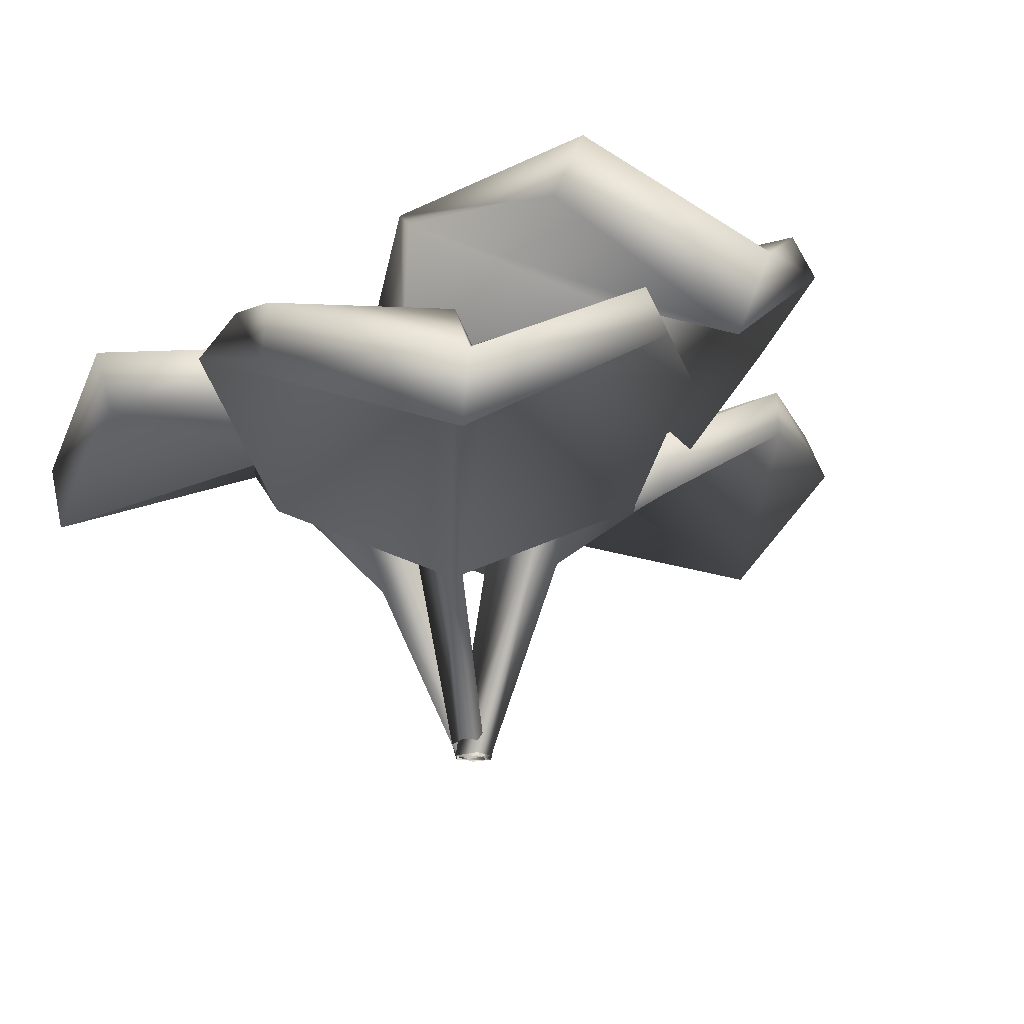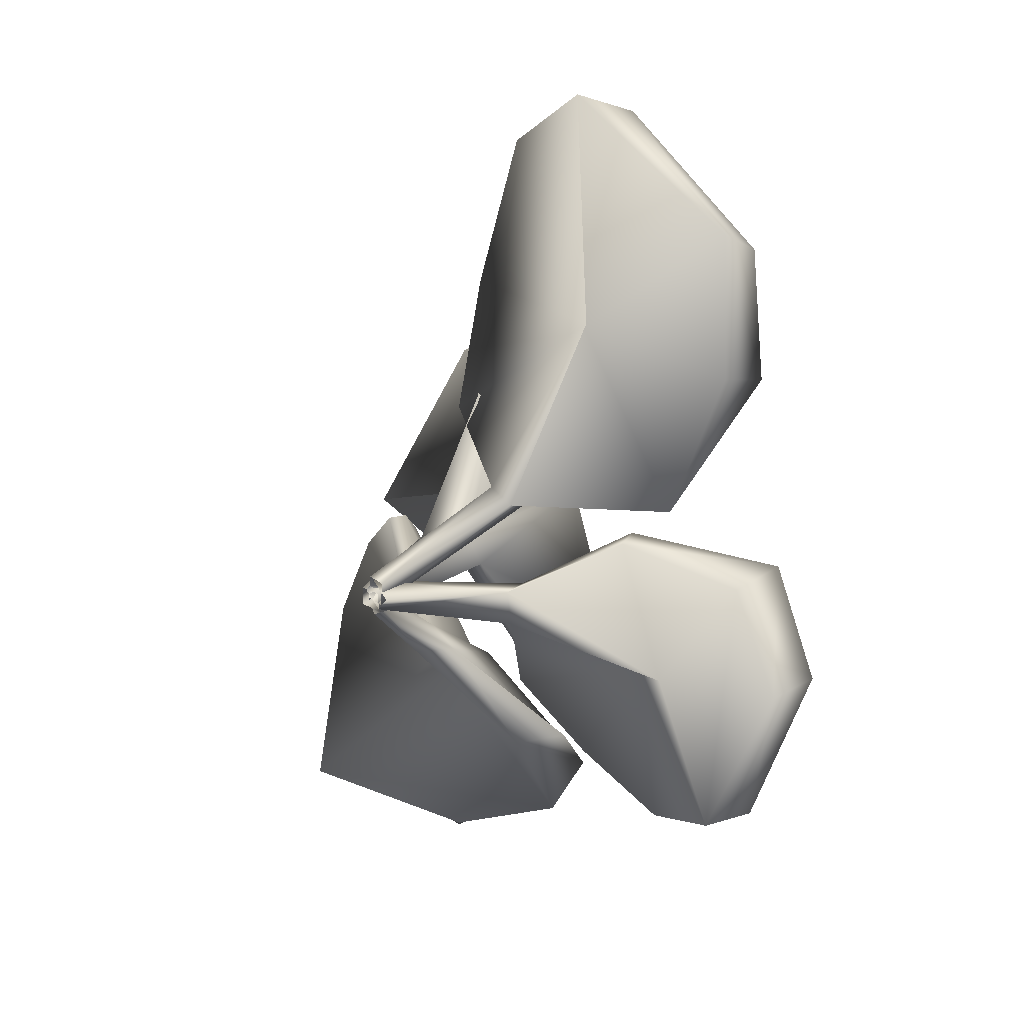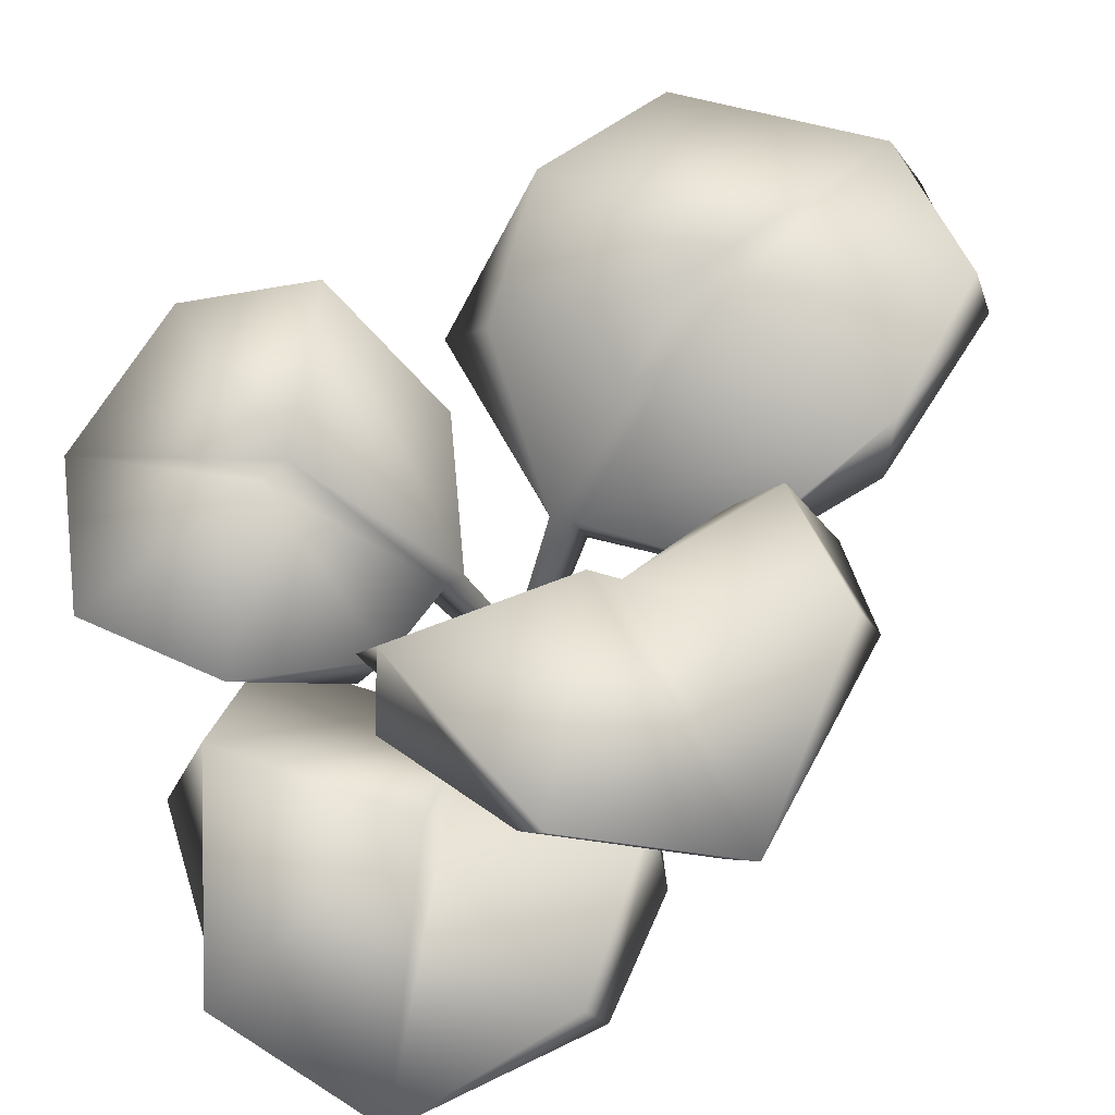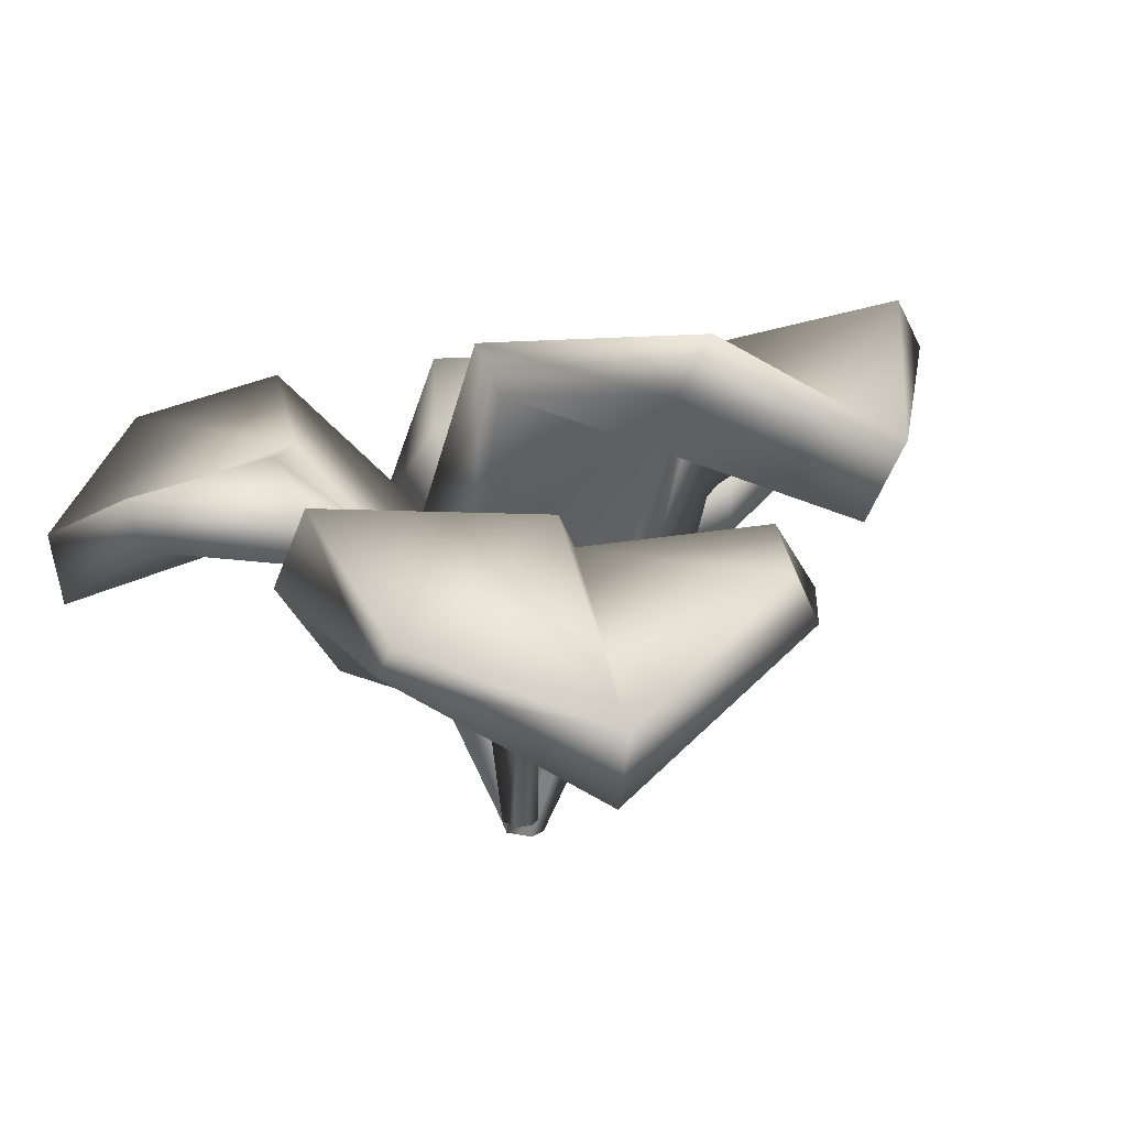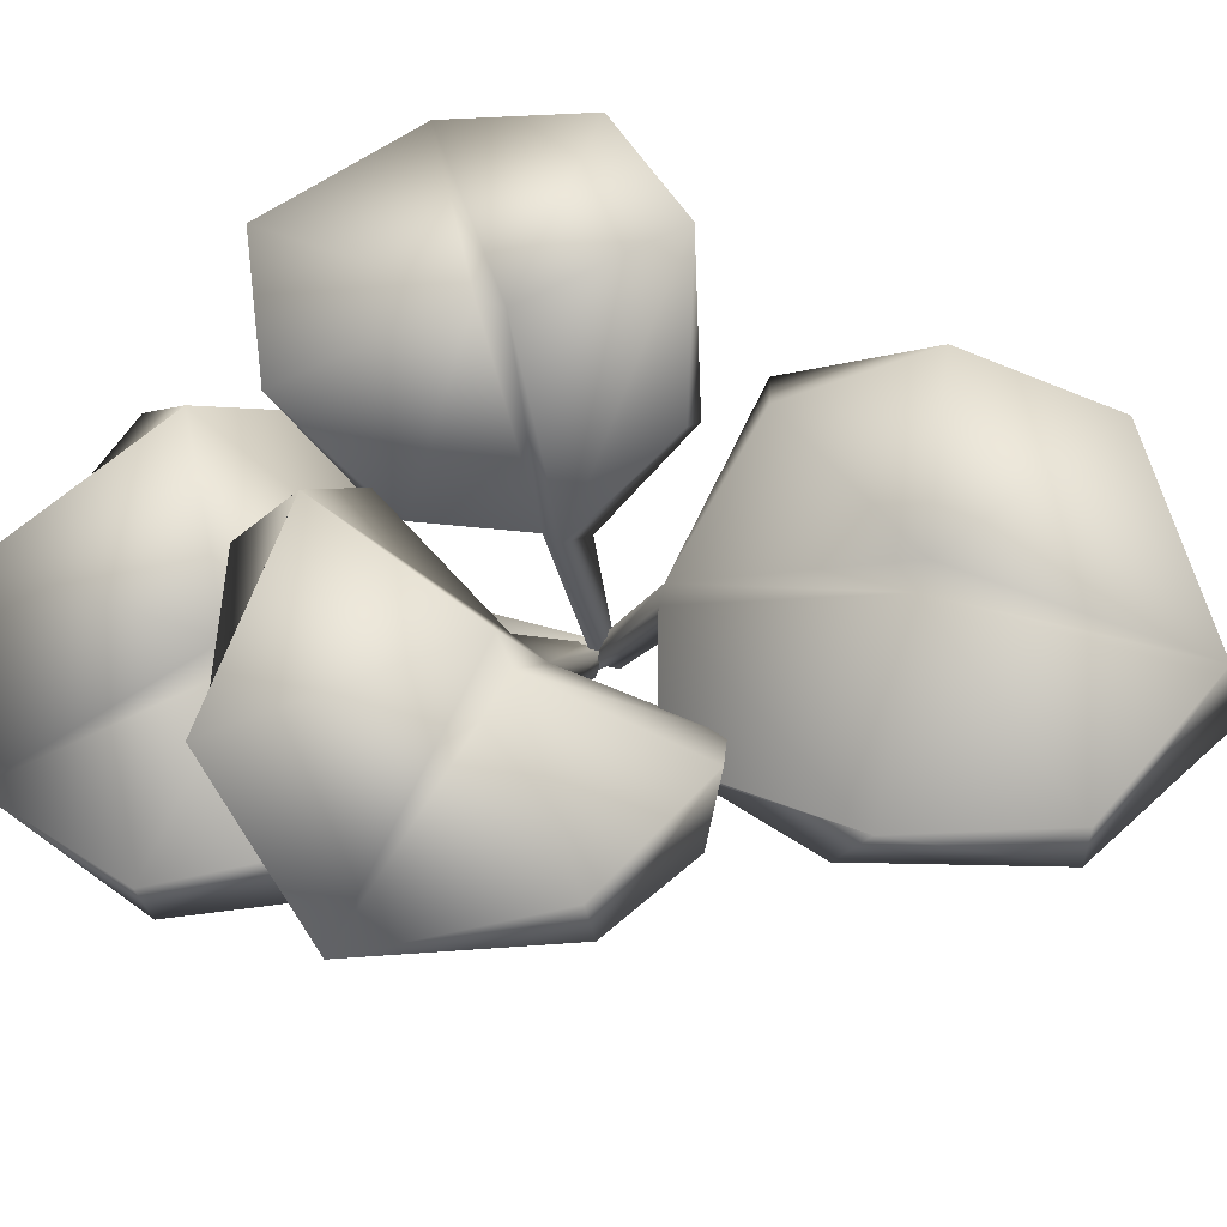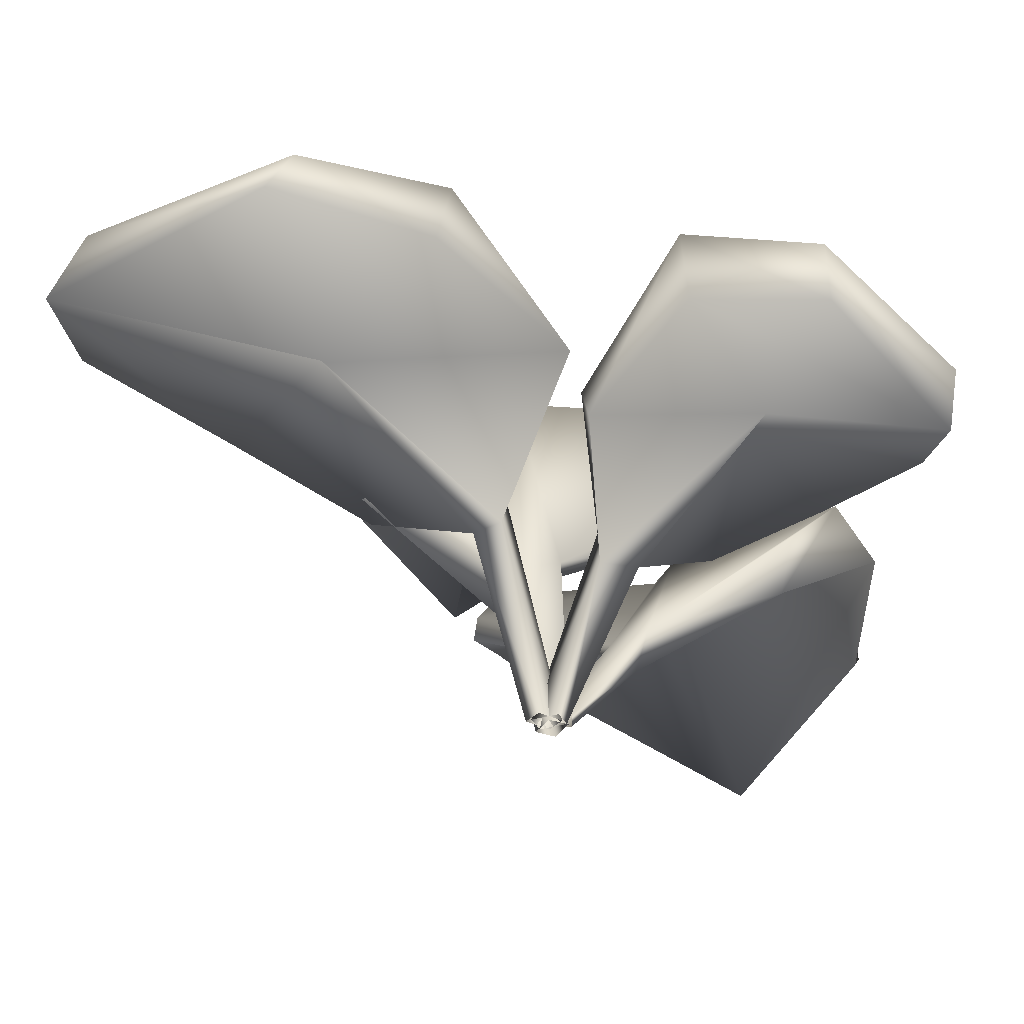
<metadata>
{"format":"obj","ext":"obj","renderer":"f3d","projection":"perspective","resolution":1024,"background":"white","views":[{"elev":-16.0,"azim":37.7,"up":"+Z"},{"elev":22.1,"azim":-134.1,"up":"+Y"},{"elev":63.8,"azim":49.3,"up":"+Z"},{"elev":11.0,"azim":29.1,"up":"+Z"},{"elev":72.9,"azim":108.8,"up":"+Z"},{"elev":-33.0,"azim":-117.5,"up":"+Z"}]}
</metadata>
<code>
g Herb_A_02_LOD3
v -0.01259 -0.01003 0.02166
v -0.02289 -0.01799 0.01642
v -0.01084 -0.009474 0.02122
v -0.004505 -0.003976 0.01157
v -0.004535 -0.0008678 0.01109
v -0.0007834 -0.0001372 0
v -0.001754 0.001029 0
v 0.0007352 0.001127 0
v -0.0002323 0.002292 0
v -0.002385 -0.003432 0.01505
v -0.002198 -0.002046 0.01513
v -0.01147 -0.008548 0.02633
v -0.01169 -0.01068 0.02572
v -0.02396 -0.01812 0.02085
v -0.001392 0.01946 0.02358
v -0.002399 0.03964 0.02114
v -0.0007021 0.01891 0.02402
v -0.001763 0.005408 0.01414
v 0.0007556 0.006342 0.01434
v -0.001327 0.002296 0
v 0.0001749 0.002514 0
v -0.001043 0.0003412 0
v 0.0004566 0.0005567 0
v -0.001382 0.004819 0.01632
v 0.0006838 0.005096 0.01807
v -0.002005 0.01953 0.02756
v -0.003523 0.01966 0.02952
v -0.004304 0.0379 0.02574
v 0.01278 -0.001275 0.03041
v 0.02634 -0.004817 0.02397
v 0.01404 -0.002233 0.02984
v 0.007839 0.000114 0.01253
v 0.008129 -0.001716 0.01615
v 0.001214 0.001196 0
v 0.001178 -0.0003215 0
v -0.0007608 0.001242 0
v -0.0007986 -0.0002725 0
v 0.005574 -0.000233 0.01597
v 0.004815 -0.002905 0.01686
v 0.009503 -0.001574 0.03358
v 0.01103 -4.126e-05 0.03256
v 0.02898 -0.004827 0.02902
v 0.01298 -0.01758 0.02017
v 0.02305 -0.02938 0.01208
v 0.01459 -0.01652 0.01993
v 0.00652 -0.008708 0.01019
v 0.005952 -0.009716 0.01
v 0.001496 -3.212e-05 0.0008369
v 0.0007866 -0.001374 0.000848
v -0.0002493 0.0008902 0.0007593
v -0.0009594 -0.0004481 0.0007703
v 0.004878 -0.007045 0.01102
v 0.002835 -0.008993 0.01175
v 0.01267 -0.01727 0.02517
v 0.01291 -0.01577 0.02303
v 0.0241 -0.03003 0.01649
v 0.0001394 -0.013 0.01727
v -0.004505 -0.003976 0.01157
v -0.01084 -0.009474 0.02122
v -0.002385 -0.003432 0.01505
v 0.0008423 -0.01093 0.01928
v -0.01169 -0.01068 0.02572
v -0.002452 -0.02081 0.02477
v -0.004172 -0.01996 0.02111
v -0.01244 -0.02347 0.02173
v -0.02289 -0.01799 0.01642
v -0.01203 -0.02535 0.02525
v -0.02396 -0.01812 0.02085
v -0.0238 -0.008274 0.02346
v -0.01883 -0.0001333 0.02407
v -0.01259 -0.01003 0.02166
v -0.02514 -0.007119 0.02691
v -0.01147 -0.008548 0.02633
v -0.01904 0.0005403 0.02928
v -0.002198 -0.002046 0.01513
v -0.01155 0.003762 0.01768
v -0.004535 -0.0008678 0.01109
v -0.00983 0.003368 0.02078
v -0.001392 0.01946 0.02358
v 0.0007556 0.006342 0.01434
v 0.01042 0.009938 0.01952
v 0.0006838 0.005096 0.01807
v 0.01411 0.01968 0.02573
v -0.002399 0.03964 0.02114
v 0.01115 0.008505 0.02342
v 0.01285 0.02153 0.02976
v -0.002005 0.01953 0.02756
v 0.009977 0.03313 0.02633
v 0.008524 0.03279 0.02986
v -0.004304 0.0379 0.02574
v -0.01549 0.02974 0.02484
v -0.0007021 0.01891 0.02402
v -0.01639 0.02821 0.02746
v -0.003523 0.01966 0.02952
v -0.01667 0.01688 0.02879
v -0.01659 0.01796 0.02426
v -0.01485 0.006991 0.01985
v -0.001763 0.005408 0.01414
v -0.001382 0.004819 0.01632
v -0.01122 0.007919 0.02503
v 0.01278 -0.001275 0.03041
v 0.008129 -0.001716 0.01615
v 0.004279 -0.01219 0.02085
v 0.004815 -0.002905 0.01686
v 0.008969 -0.01757 0.03188
v 0.02634 -0.004817 0.02397
v 0.0005325 -0.01298 0.02268
v 0.00552 -0.01449 0.03436
v 0.009503 -0.001574 0.03358
v 0.0191 -0.01517 0.03211
v 0.02131 -0.01495 0.03583
v 0.02898 -0.004827 0.02902
v 0.02393 0.009172 0.03275
v 0.01404 -0.002233 0.02984
v 0.02282 0.00812 0.03573
v 0.01103 -4.126e-05 0.03256
v 0.01206 0.01253 0.03094
v 0.01669 0.01297 0.02936
v 0.008187 0.01145 0.01973
v 0.007839 0.000114 0.01253
v 0.005574 -0.000233 0.01597
v 0.007956 0.01171 0.02234
v 0.01298 -0.01758 0.02017
v 0.005952 -0.009716 0.01
v -0.002503 -0.01722 0.01424
v 0.002835 -0.008993 0.01175
v 0.0001529 -0.02785 0.02149
v 0.02305 -0.02938 0.01208
v -0.005337 -0.01648 0.01731
v 0.0001403 -0.02455 0.02558
v 0.01267 -0.01727 0.02517
v 0.00963 -0.03208 0.01828
v 0.01217 -0.03432 0.02067
v 0.0241 -0.03003 0.01649
v 0.02862 -0.01622 0.02023
v 0.01459 -0.01652 0.01993
v 0.02776 -0.01741 0.02314
v 0.01291 -0.01577 0.02303
v 0.02125 -0.006254 0.02366
v 0.02463 -0.007898 0.02045
v 0.01507 -0.0009175 0.01499
v 0.00652 -0.008708 0.01019
v 0.004878 -0.007045 0.01102
v 0.01569 -0.00154 0.01747
g Herb_A_02_LOD3_0
f 3 2 1
f 4 3 1
f 5 4 1
f 6 4 5
f 7 6 5
f 6 8 4
f 9 7 5
f 8 10 4
f 8 9 10
f 11 9 5
f 9 11 10
f 10 11 12
f 13 10 12
f 12 14 13
f 17 16 15
f 18 17 15
f 19 18 15
f 20 18 19
f 21 20 19
f 20 22 18
f 23 21 19
f 22 24 18
f 22 23 24
f 25 23 19
f 23 25 24
f 24 25 26
f 27 24 26
f 26 28 27
f 31 30 29
f 32 31 29
f 33 32 29
f 34 32 33
f 35 34 33
f 34 36 32
f 37 35 33
f 36 38 32
f 36 37 38
f 39 37 33
f 37 39 38
f 38 39 40
f 41 38 40
f 40 42 41
f 45 44 43
f 46 45 43
f 47 46 43
f 48 46 47
f 49 48 47
f 48 50 46
f 51 49 47
f 50 52 46
f 50 51 52
f 53 51 47
f 51 53 52
f 52 53 54
f 55 52 54
f 54 56 55
f 59 58 57
f 58 60 57
f 60 61 57
f 61 60 62
f 57 61 63
f 63 61 62
f 64 59 57
f 64 57 63
f 64 65 59
f 64 63 65
f 65 66 59
f 63 62 67
f 63 67 65
f 62 68 67
f 65 67 68
f 66 65 68
f 66 68 69
f 66 69 70
f 71 66 70
f 68 72 69
f 72 68 73
f 72 74 69
f 74 72 73
f 74 70 69
f 73 75 74
f 70 76 71
f 70 74 76
f 76 77 71
f 77 76 75
f 75 78 74
f 76 78 75
f 74 78 76
f 81 80 79
f 80 81 82
f 83 81 79
f 79 84 83
f 81 85 82
f 82 85 86
f 86 85 81
f 83 86 81
f 87 82 86
f 86 83 88
f 84 88 83
f 86 89 87
f 89 86 88
f 89 90 87
f 90 89 88
f 84 90 88
f 84 91 90
f 91 84 92
f 91 93 90
f 94 90 93
f 95 93 91
f 95 94 93
f 96 91 92
f 96 95 91
f 96 92 97
f 96 97 95
f 92 98 97
f 98 99 97
f 100 99 94
f 95 100 94
f 97 100 95
f 99 100 97
f 103 102 101
f 102 103 104
f 105 103 101
f 101 106 105
f 103 107 104
f 104 107 108
f 108 107 103
f 105 108 103
f 109 104 108
f 108 105 110
f 106 110 105
f 108 111 109
f 111 108 110
f 111 112 109
f 112 111 110
f 106 112 110
f 106 113 112
f 113 106 114
f 113 115 112
f 116 112 115
f 117 115 113
f 117 116 115
f 118 113 114
f 118 117 113
f 118 114 119
f 118 119 117
f 114 120 119
f 120 121 119
f 122 121 116
f 117 122 116
f 119 122 117
f 121 122 119
f 125 124 123
f 124 125 126
f 127 125 123
f 123 128 127
f 125 129 126
f 126 129 130
f 130 129 125
f 127 130 125
f 131 126 130
f 130 127 132
f 128 132 127
f 130 133 131
f 133 130 132
f 133 134 131
f 134 133 132
f 128 134 132
f 128 135 134
f 135 128 136
f 135 137 134
f 138 134 137
f 139 137 135
f 139 138 137
f 140 135 136
f 140 139 135
f 140 136 141
f 140 141 139
f 136 142 141
f 142 143 141
f 144 143 138
f 139 144 138
f 141 144 139
f 143 144 141

</code>
